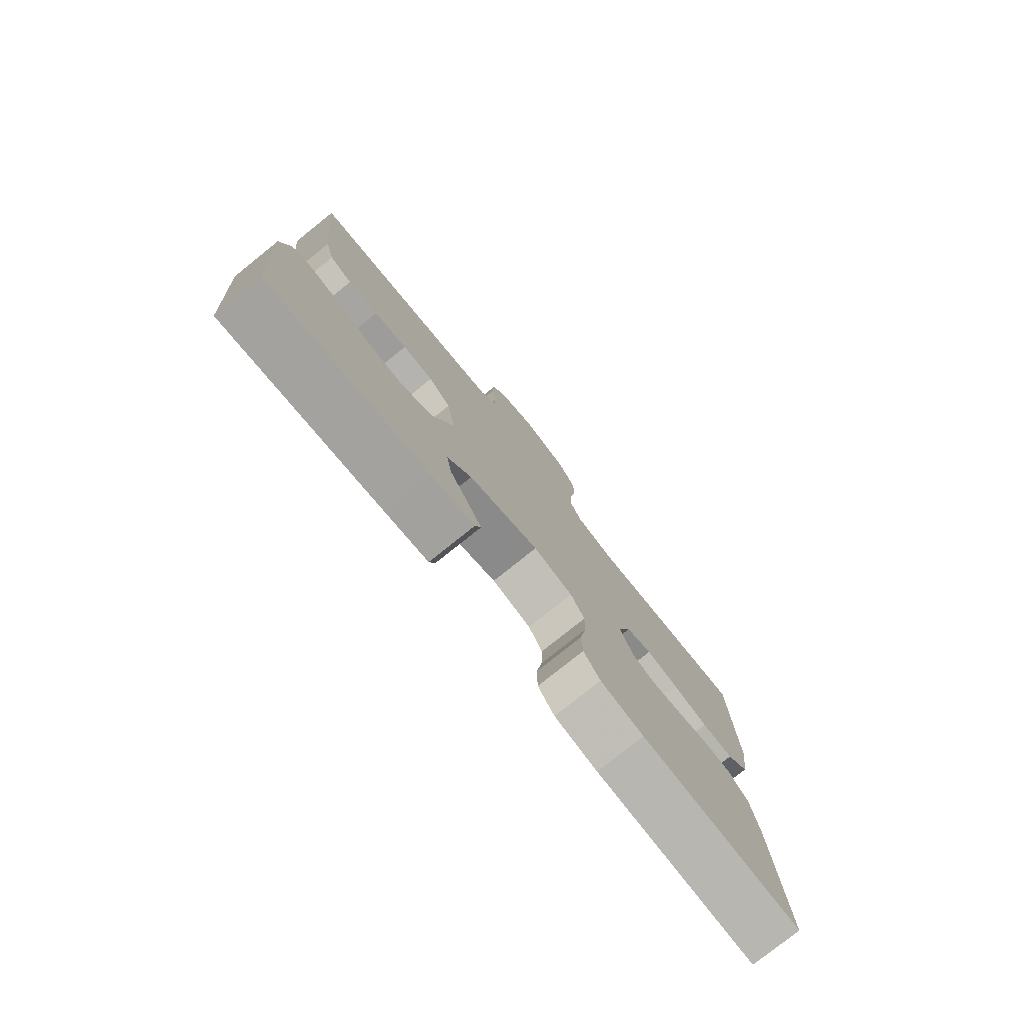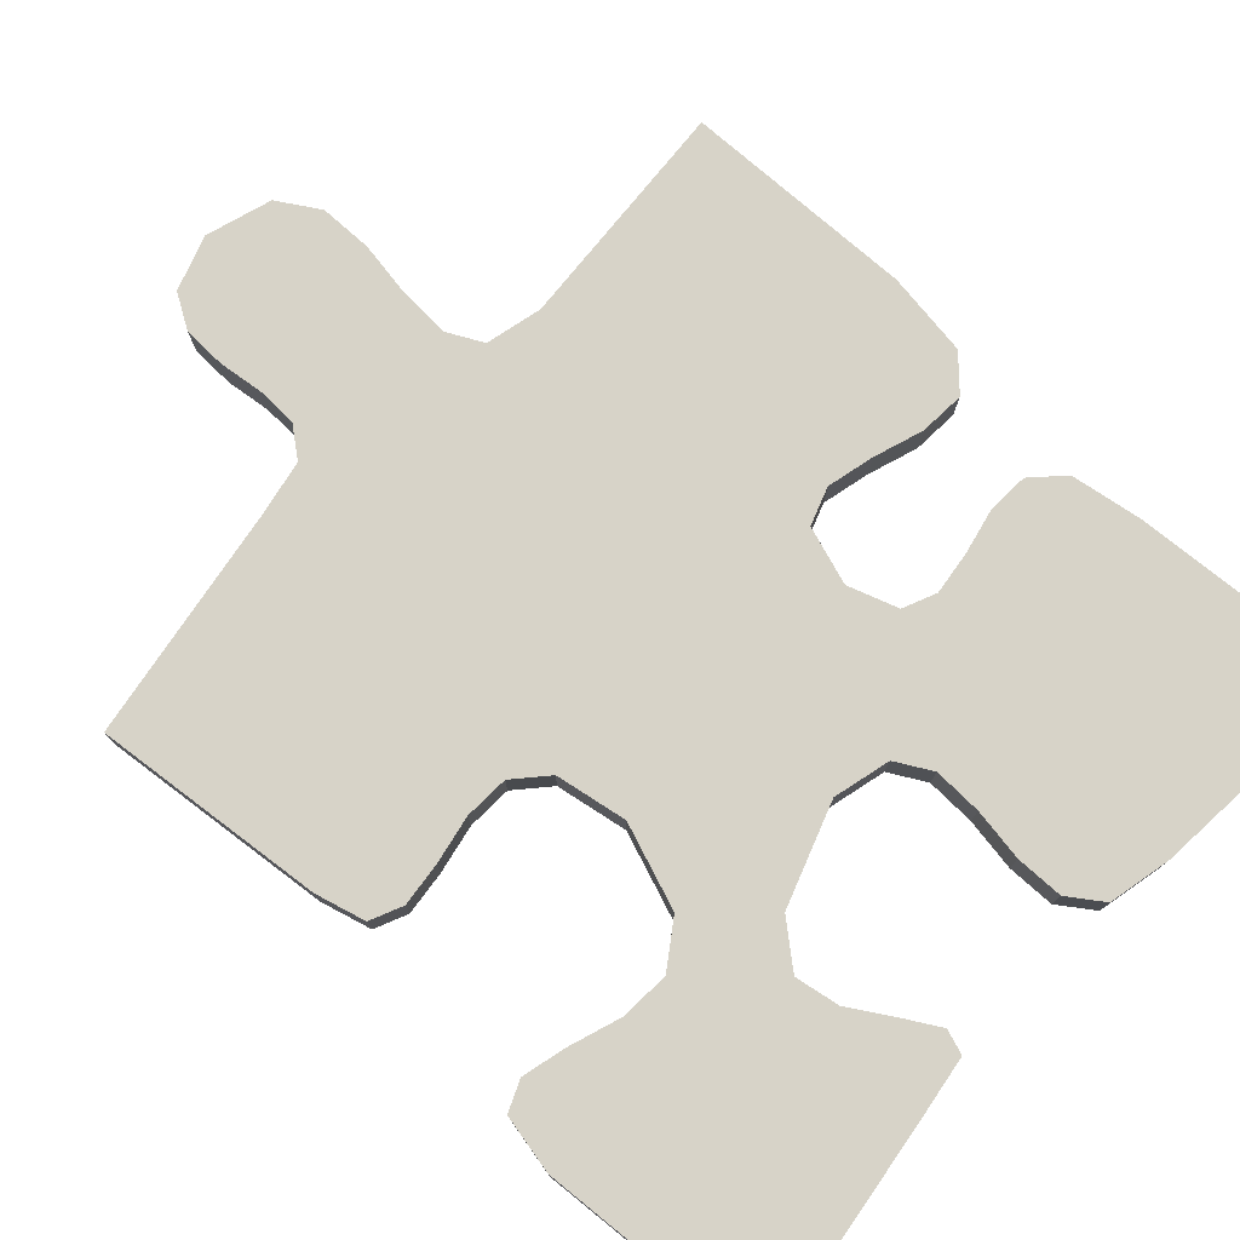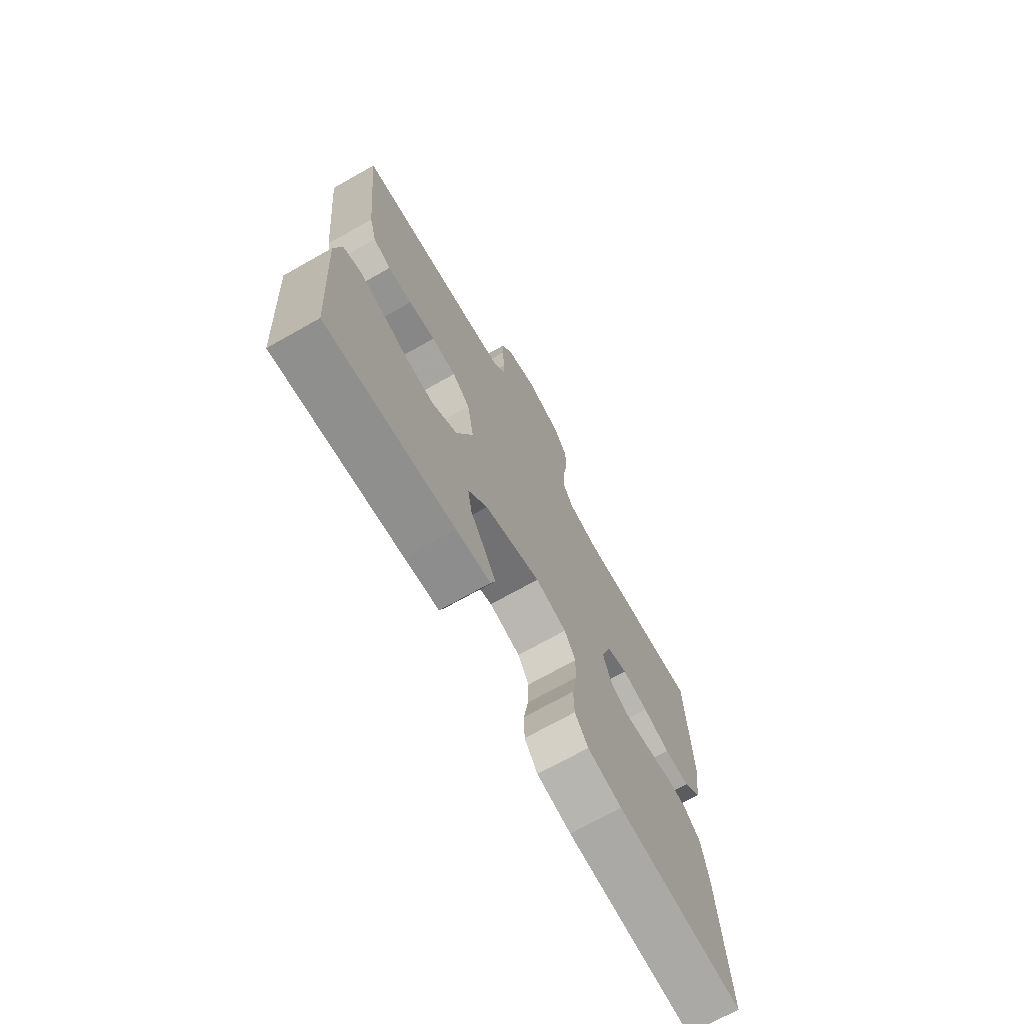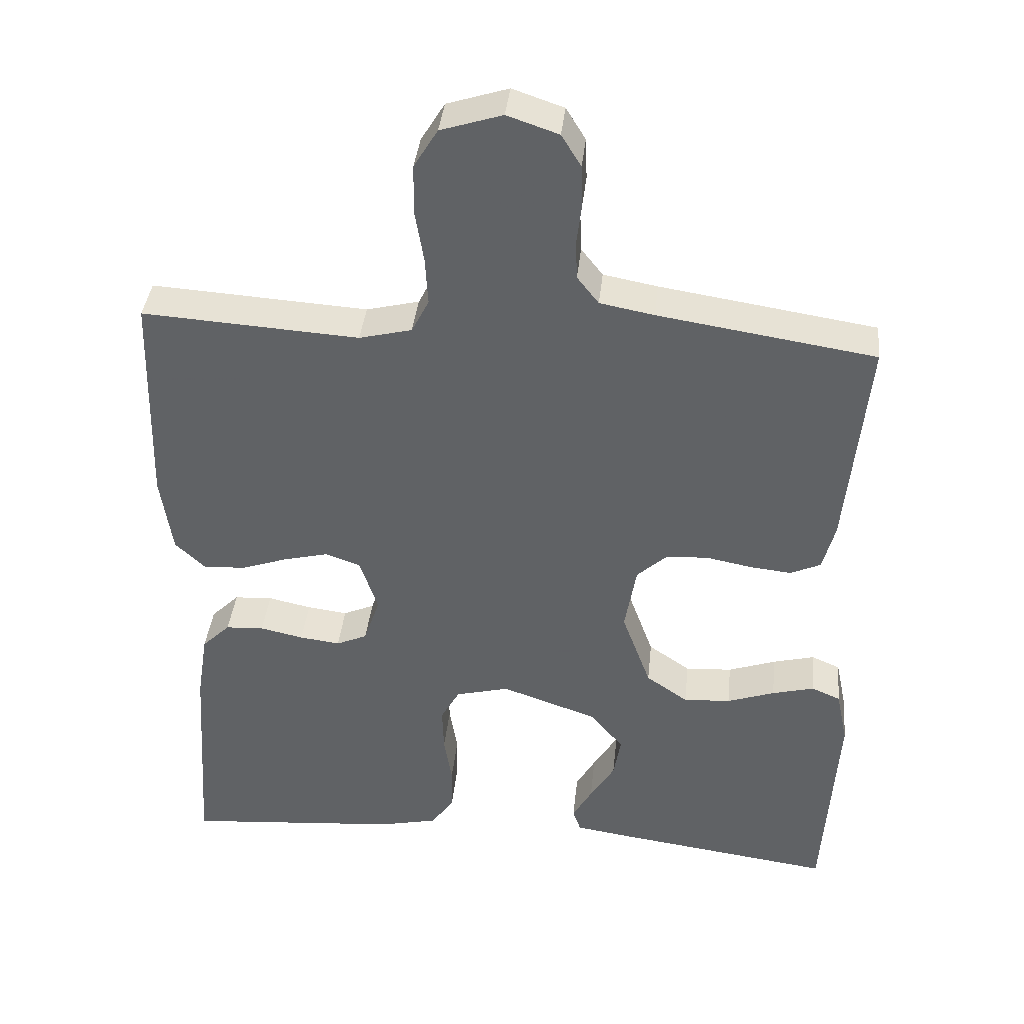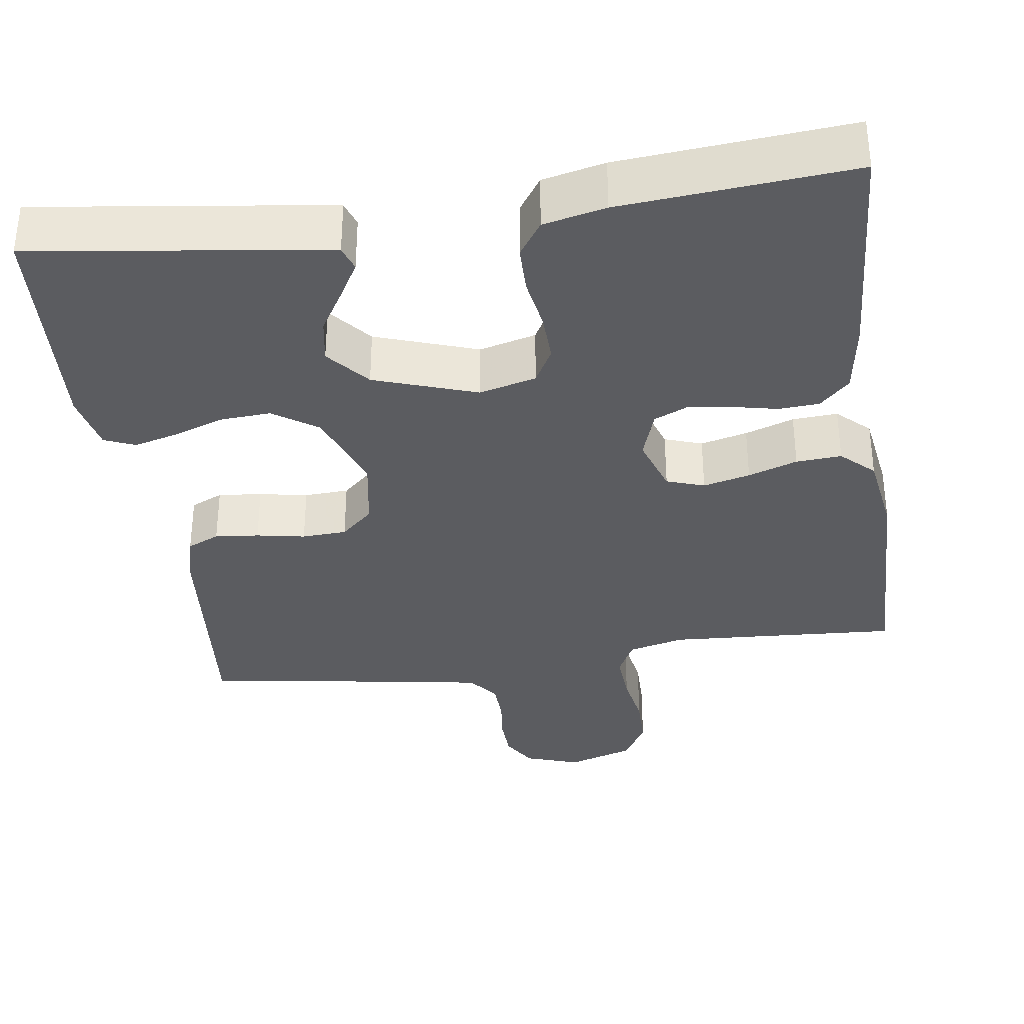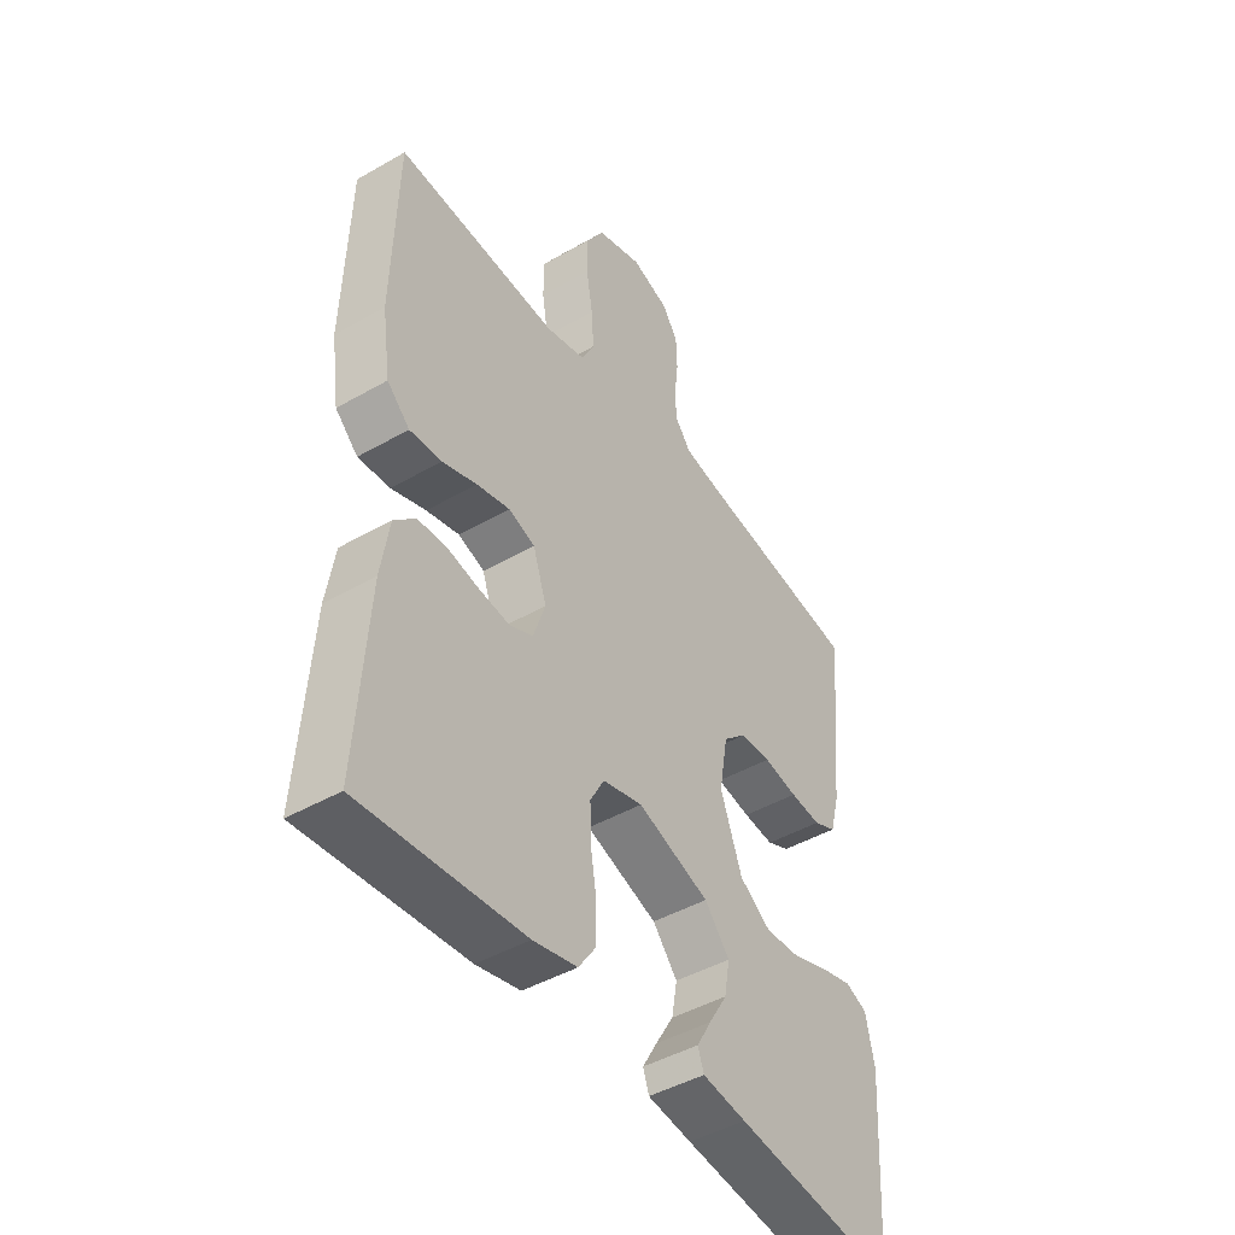
<metadata>
{"format":"obj","ext":"obj","renderer":"f3d","projection":"perspective","resolution":1024,"background":"white","views":[{"elev":-78.3,"azim":128.7,"up":"+Z"},{"elev":76.6,"azim":132.6,"up":"+Y"},{"elev":-71.6,"azim":119.4,"up":"+Z"},{"elev":38.8,"azim":6.0,"up":"+Z"},{"elev":-34.7,"azim":-171.7,"up":"+Y"},{"elev":-45.1,"azim":-56.4,"up":"+Z"}]}
</metadata>
<code>
v 0.5 0.07 -0.5
v 0.2 0.07 -0.459
v 0.119 0.07 -0.447
v 0.108 0.07 -0.415
v 0.135 0.07 -0.368
v 0.169 0.07 -0.312
v 0.179 0.07 -0.254
v 0.133 0.07 -0.199
v 0 0.07 -0.153
v -0.074 0.07 -0.172
v -0.1 0.07 -0.219
v -0.098 0.07 -0.282
v -0.087 0.07 -0.35
v -0.088 0.07 -0.412
v -0.119 0.07 -0.457
v -0.2 0.07 -0.475
v -0.5 0.07 -0.5
v -0.48 0.07 -0.2
v -0.465 0.07 -0.105
v -0.426 0.07 -0.067
v -0.373 0.07 -0.064
v -0.313 0.07 -0.077
v -0.257 0.07 -0.084
v -0.214 0.07 -0.065
v -0.192 0.07 0
v -0.217 0.07 0.075
v -0.266 0.07 0.092
v -0.327 0.07 0.077
v -0.391 0.07 0.055
v -0.45 0.07 0.051
v -0.492 0.07 0.091
v -0.508 0.07 0.2
v -0.5 0.07 0.5
v -0.2 0.07 0.481
v -0.127 0.07 0.499
v -0.103 0.07 0.546
v -0.107 0.07 0.612
v -0.119 0.07 0.684
v -0.118 0.07 0.752
v -0.085 0.07 0.806
v 0 0.07 0.833
v 0.071 0.07 0.809
v 0.098 0.07 0.765
v 0.1 0.07 0.709
v 0.093 0.07 0.651
v 0.095 0.07 0.598
v 0.125 0.07 0.56
v 0.2 0.07 0.546
v 0.5 0.07 0.5
v 0.471 0.07 0.2
v 0.454 0.07 0.135
v 0.412 0.07 0.116
v 0.355 0.07 0.122
v 0.292 0.07 0.134
v 0.234 0.07 0.131
v 0.192 0.07 0.093
v 0.176 0.07 0
v 0.216 0.07 -0.109
v 0.274 0.07 -0.149
v 0.339 0.07 -0.145
v 0.405 0.07 -0.122
v 0.463 0.07 -0.107
v 0.503 0.07 -0.124
v 0.519 0.07 -0.2
v 0.5 0 -0.5
v 0.2 0 -0.459
v 0.119 0 -0.447
v 0.108 0 -0.415
v 0.135 0 -0.368
v 0.169 0 -0.312
v 0.179 0 -0.254
v 0.133 0 -0.199
v 0 0 -0.153
v -0.074 0 -0.172
v -0.1 0 -0.219
v -0.098 0 -0.282
v -0.087 0 -0.35
v -0.088 0 -0.412
v -0.119 0 -0.457
v -0.2 0 -0.475
v -0.5 0 -0.5
v -0.48 0 -0.2
v -0.465 0 -0.105
v -0.426 0 -0.067
v -0.373 0 -0.064
v -0.313 0 -0.077
v -0.257 0 -0.084
v -0.214 0 -0.065
v -0.192 0 0
v -0.217 0 0.075
v -0.266 0 0.092
v -0.327 0 0.077
v -0.391 0 0.055
v -0.45 0 0.051
v -0.492 0 0.091
v -0.508 0 0.2
v -0.5 0 0.5
v -0.2 0 0.481
v -0.127 0 0.499
v -0.103 0 0.546
v -0.107 0 0.612
v -0.119 0 0.684
v -0.118 0 0.752
v -0.085 0 0.806
v 0 0 0.833
v 0.071 0 0.809
v 0.098 0 0.765
v 0.1 0 0.709
v 0.093 0 0.651
v 0.095 0 0.598
v 0.125 0 0.56
v 0.2 0 0.546
v 0.5 0 0.5
v 0.471 0 0.2
v 0.454 0 0.135
v 0.412 0 0.116
v 0.355 0 0.122
v 0.292 0 0.134
v 0.234 0 0.131
v 0.192 0 0.093
v 0.176 0 0
v 0.216 0 -0.109
v 0.274 0 -0.149
v 0.339 0 -0.145
v 0.405 0 -0.122
v 0.463 0 -0.107
v 0.503 0 -0.124
v 0.519 0 -0.2
f 4 5 6
f 3 4 6
f 2 3 6
f 1 2 6
f 64 1 6
f 63 64 6
f 62 63 6
f 61 62 6
f 60 61 6
f 59 60 6 7
f 58 59 7 8
f 57 58 8 9
f 56 57 9 10
f 52 53 54
f 51 52 54
f 50 51 54
f 49 50 54
f 48 49 54
f 47 48 54 55
f 46 47 55 56
f 43 44 45
f 42 43 45
f 41 42 45
f 40 41 45
f 39 40 45
f 38 39 45
f 37 38 45
f 36 37 45 46
f 46 56 10
f 36 46 10
f 35 36 10
f 32 33 34
f 31 32 34
f 30 31 34
f 29 30 34
f 28 29 34
f 27 28 34 35
f 20 21 22
f 19 20 22
f 18 19 22
f 17 18 22
f 16 17 22
f 15 16 22
f 14 15 22
f 13 14 22
f 12 13 22
f 11 12 22 23
f 10 11 23 24
f 26 27 35
f 25 26 35 10
f 10 24 25
f 70 69 68
f 70 68 67
f 70 67 66
f 70 66 65
f 70 65 128
f 70 128 127
f 70 127 126
f 70 126 125
f 70 125 124
f 71 70 124 123
f 72 71 123 122
f 73 72 122 121
f 74 73 121 120
f 118 117 116
f 118 116 115
f 118 115 114
f 118 114 113
f 118 113 112
f 119 118 112 111
f 120 119 111 110
f 109 108 107
f 109 107 106
f 109 106 105
f 109 105 104
f 109 104 103
f 109 103 102
f 109 102 101
f 110 109 101 100
f 74 120 110
f 74 110 100
f 74 100 99
f 98 97 96
f 98 96 95
f 98 95 94
f 98 94 93
f 98 93 92
f 99 98 92 91
f 86 85 84
f 86 84 83
f 86 83 82
f 86 82 81
f 86 81 80
f 86 80 79
f 86 79 78
f 86 78 77
f 86 77 76
f 87 86 76 75
f 88 87 75 74
f 99 91 90
f 74 99 90 89
f 89 88 74
f 1 65 66 2
f 2 66 67 3
f 3 67 68 4
f 4 68 69 5
f 5 69 70 6
f 6 70 71 7
f 7 71 72 8
f 8 72 73 9
f 9 73 74 10
f 10 74 75 11
f 11 75 76 12
f 12 76 77 13
f 13 77 78 14
f 14 78 79 15
f 15 79 80 16
f 16 80 81 17
f 17 81 82 18
f 18 82 83 19
f 19 83 84 20
f 20 84 85 21
f 21 85 86 22
f 22 86 87 23
f 23 87 88 24
f 24 88 89 25
f 25 89 90 26
f 26 90 91 27
f 27 91 92 28
f 28 92 93 29
f 29 93 94 30
f 30 94 95 31
f 31 95 96 32
f 32 96 97 33
f 33 97 98 34
f 34 98 99 35
f 35 99 100 36
f 36 100 101 37
f 37 101 102 38
f 38 102 103 39
f 39 103 104 40
f 40 104 105 41
f 41 105 106 42
f 42 106 107 43
f 43 107 108 44
f 44 108 109 45
f 45 109 110 46
f 46 110 111 47
f 47 111 112 48
f 48 112 113 49
f 49 113 114 50
f 50 114 115 51
f 51 115 116 52
f 52 116 117 53
f 53 117 118 54
f 54 118 119 55
f 55 119 120 56
f 56 120 121 57
f 57 121 122 58
f 58 122 123 59
f 59 123 124 60
f 60 124 125 61
f 61 125 126 62
f 62 126 127 63
f 63 127 128 64
f 64 128 65 1

</code>
